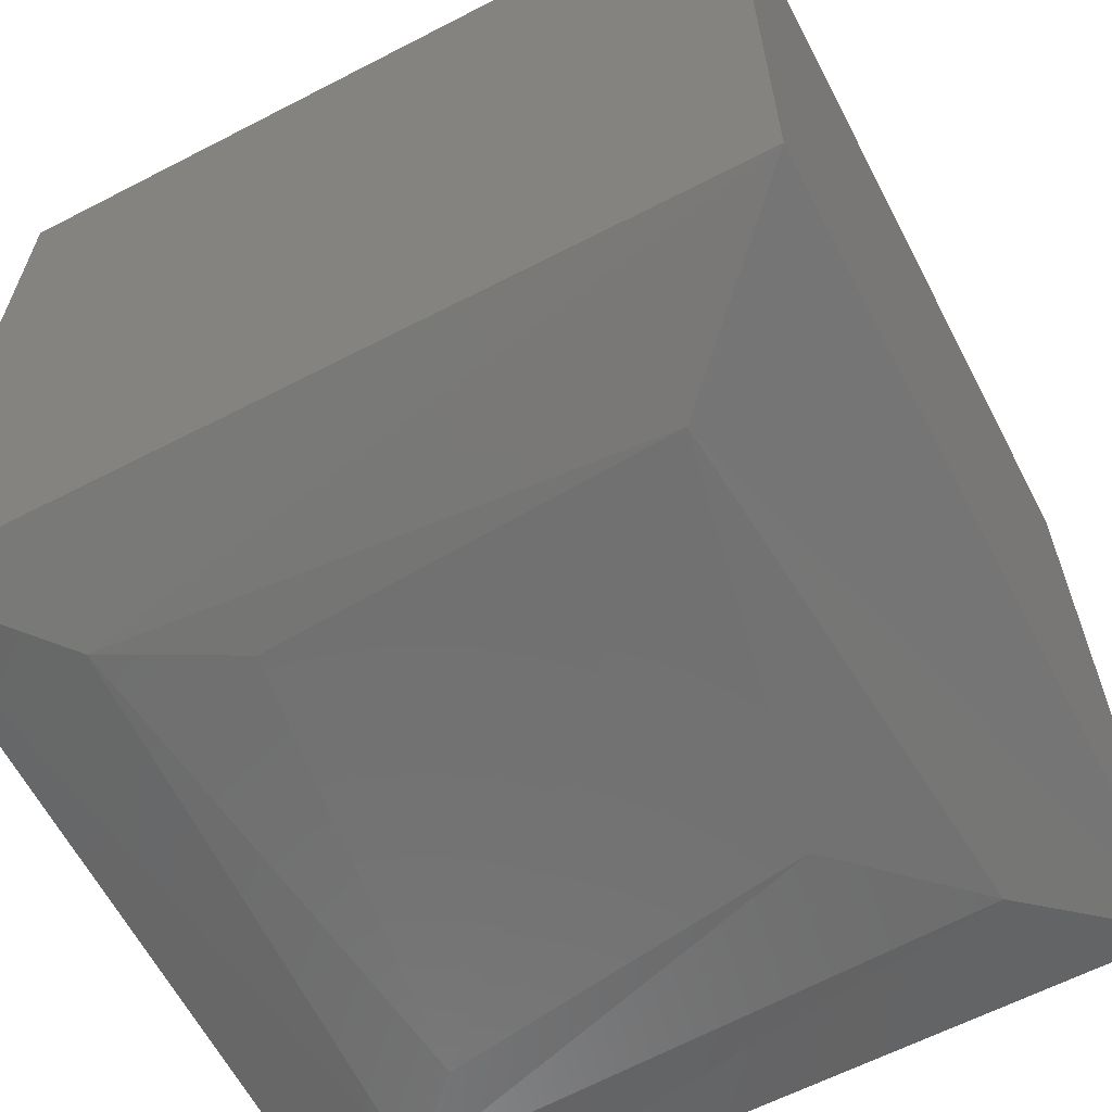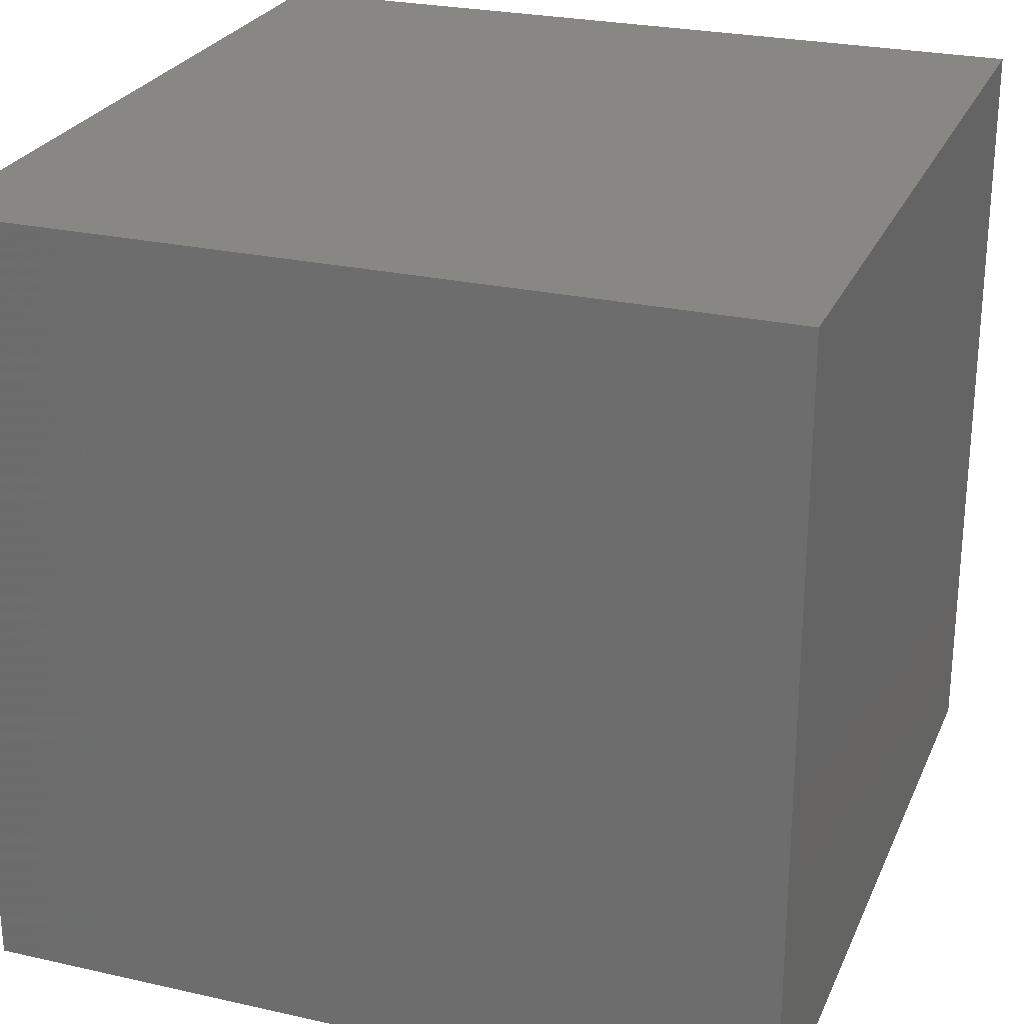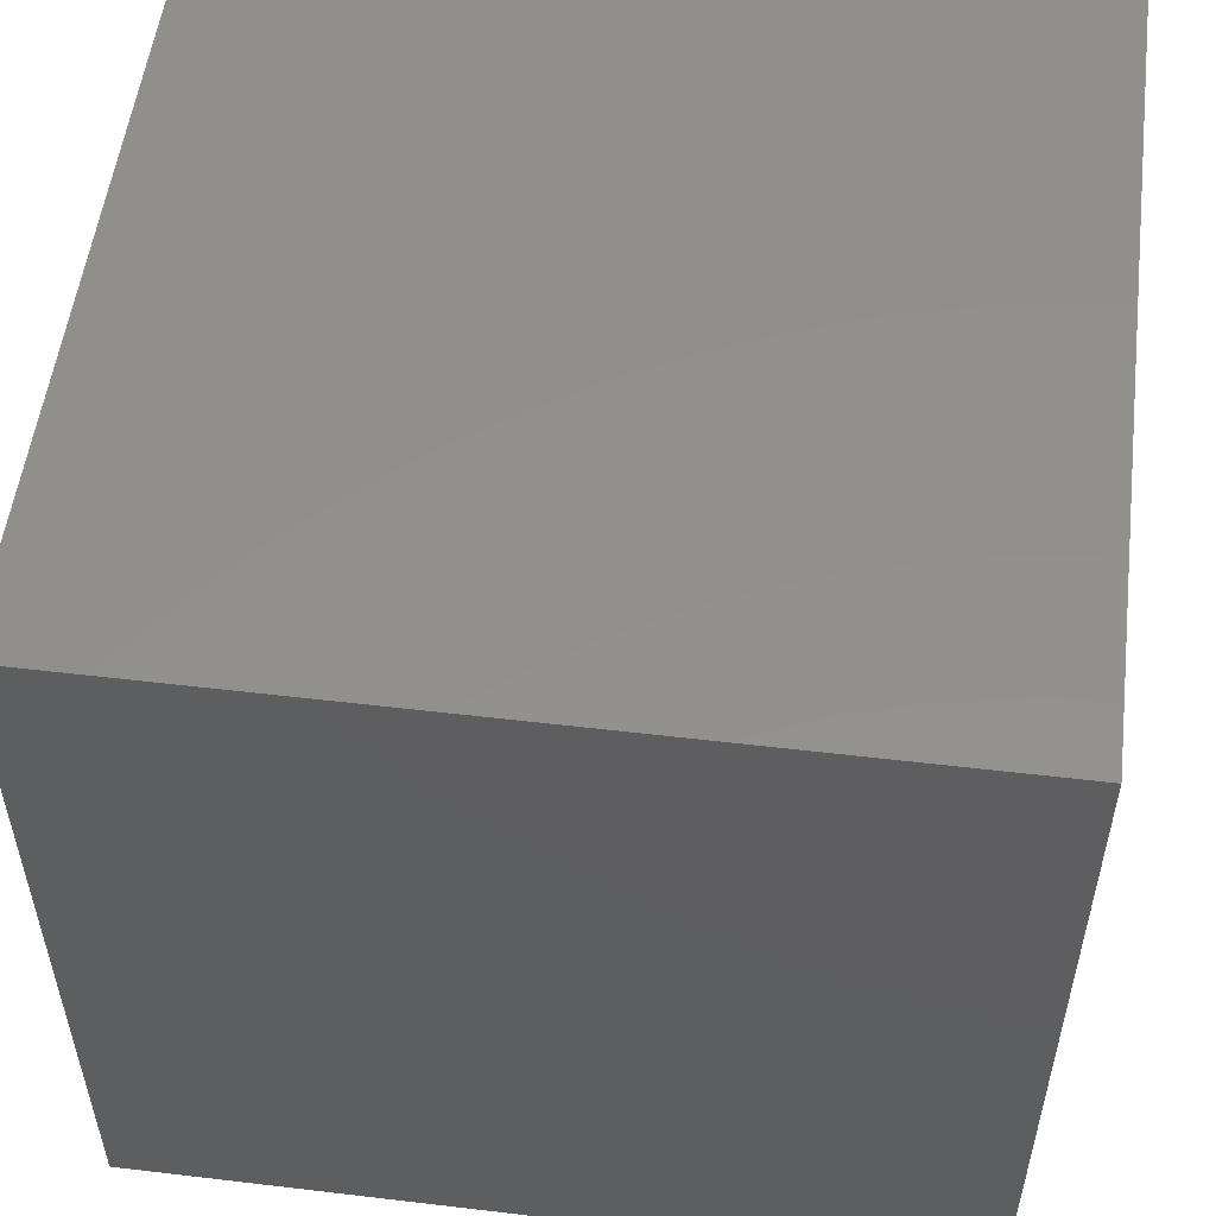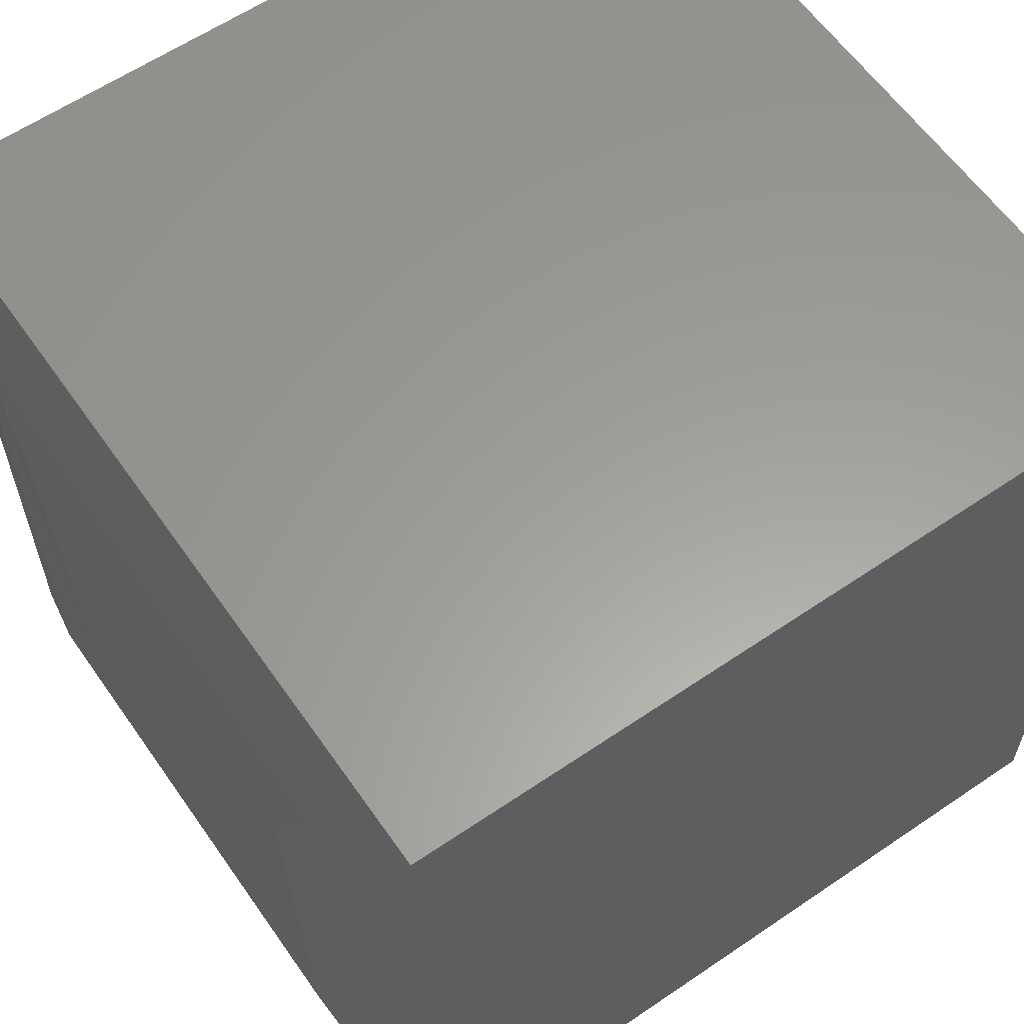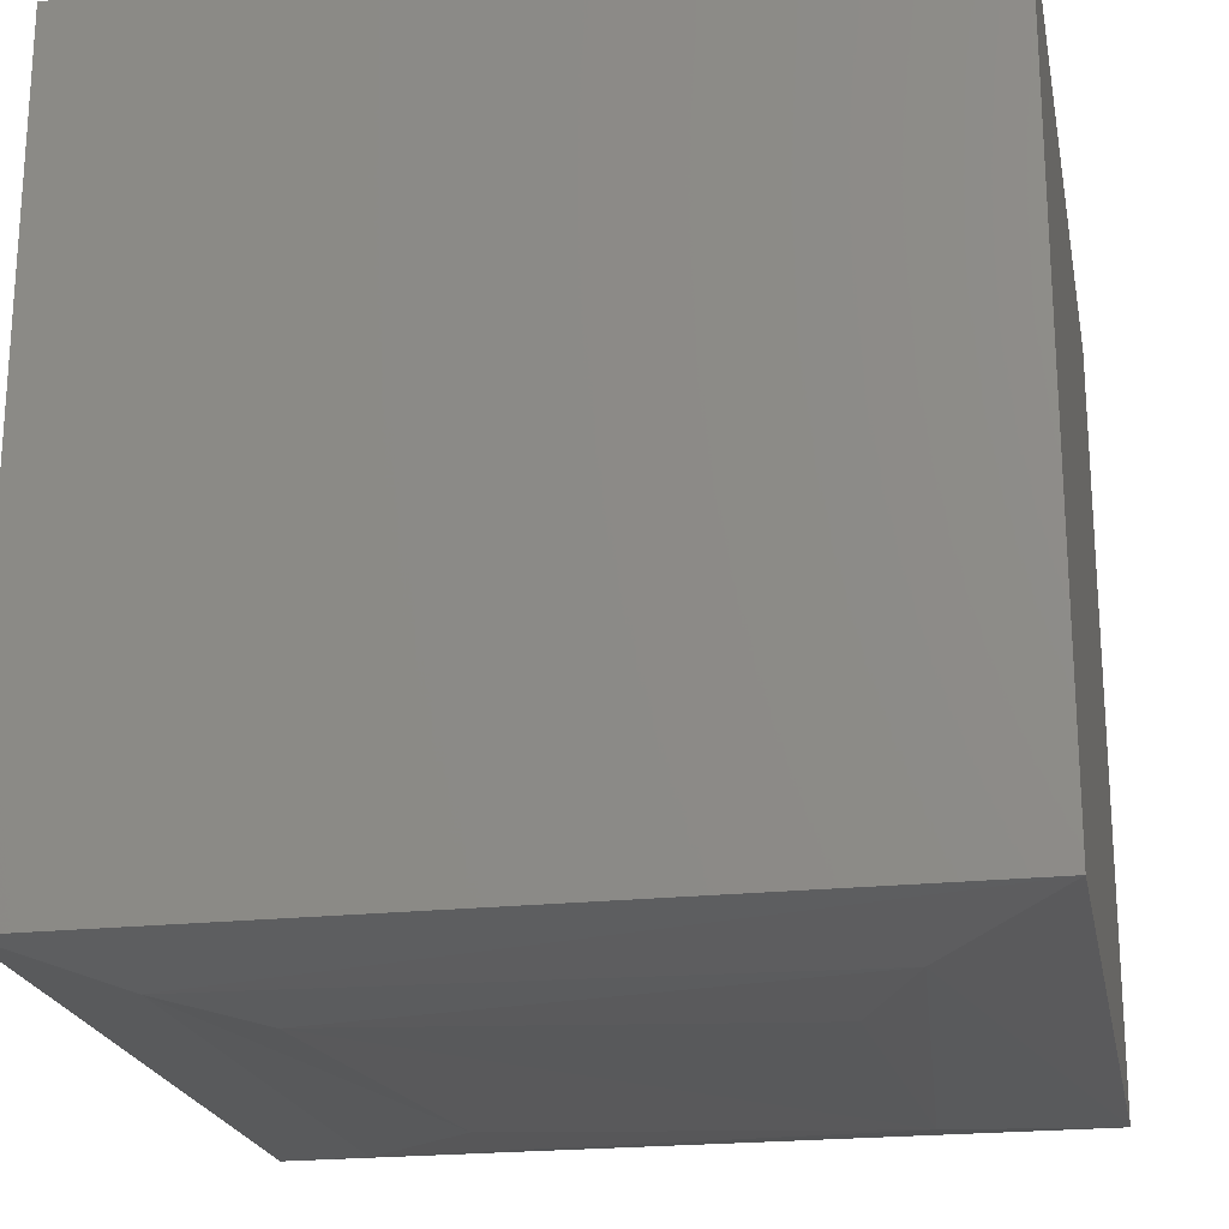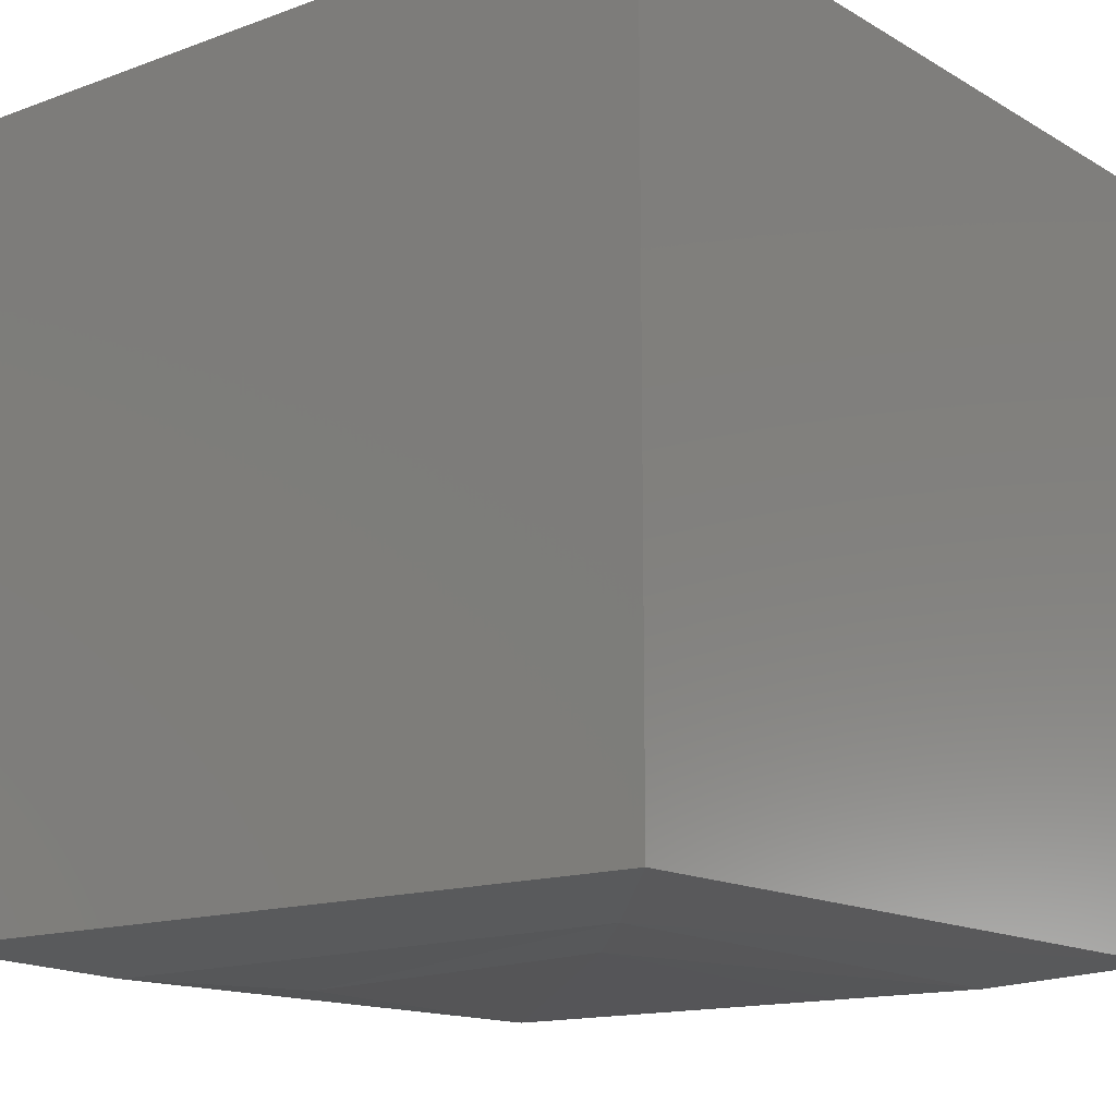
<metadata>
{"format":"stl","ext":"stl","renderer":"f3d","projection":"perspective","resolution":1024,"background":"white","views":[{"elev":-62.6,"azim":117.6,"up":"+Y"},{"elev":25.8,"azim":109.8,"up":"+Y"},{"elev":53.7,"azim":-82.8,"up":"+Y"},{"elev":60.6,"azim":55.2,"up":"+Z"},{"elev":-21.6,"azim":10.8,"up":"+Y"},{"elev":-14.4,"azim":-51.4,"up":"+Y"}]}
</metadata>
<code>
# stl→obj: 15 verts, 26 faces
v 0.6927 0.04254 0.4886
v 0.6927 -0.09061 0.4886
v 0.8288 -0.09061 0.4886
v 0.8288 0.04254 0.4886
v 0.8288 0.04254 0.3525
v 0.6927 0.04254 0.3525
v 0.8288 -0.09061 0.3525
v 0.6927 -0.09061 0.3525
v 0.7236 -0.09603 0.4577
v 0.7341 -0.09639 0.394
v 0.8013 -0.09575 0.38
v 0.7978 -0.09603 0.4472
v 0.8083 -0.09494 0.4681
v 0.7132 -0.09494 0.3731
v 0.7097 -0.09442 0.4716
f 1 2 3
f 1 3 4
f 1 4 5
f 1 5 6
f 7 5 4
f 7 4 3
f 8 2 1
f 8 1 6
f 8 6 5
f 8 5 7
f 9 10 11
f 9 11 12
f 13 9 12
f 13 12 11
f 13 11 7
f 13 7 3
f 8 7 11
f 8 11 14
f 14 11 10
f 10 9 15
f 10 15 14
f 2 8 14
f 2 14 15
f 15 9 13
f 15 13 3
f 15 3 2

</code>
